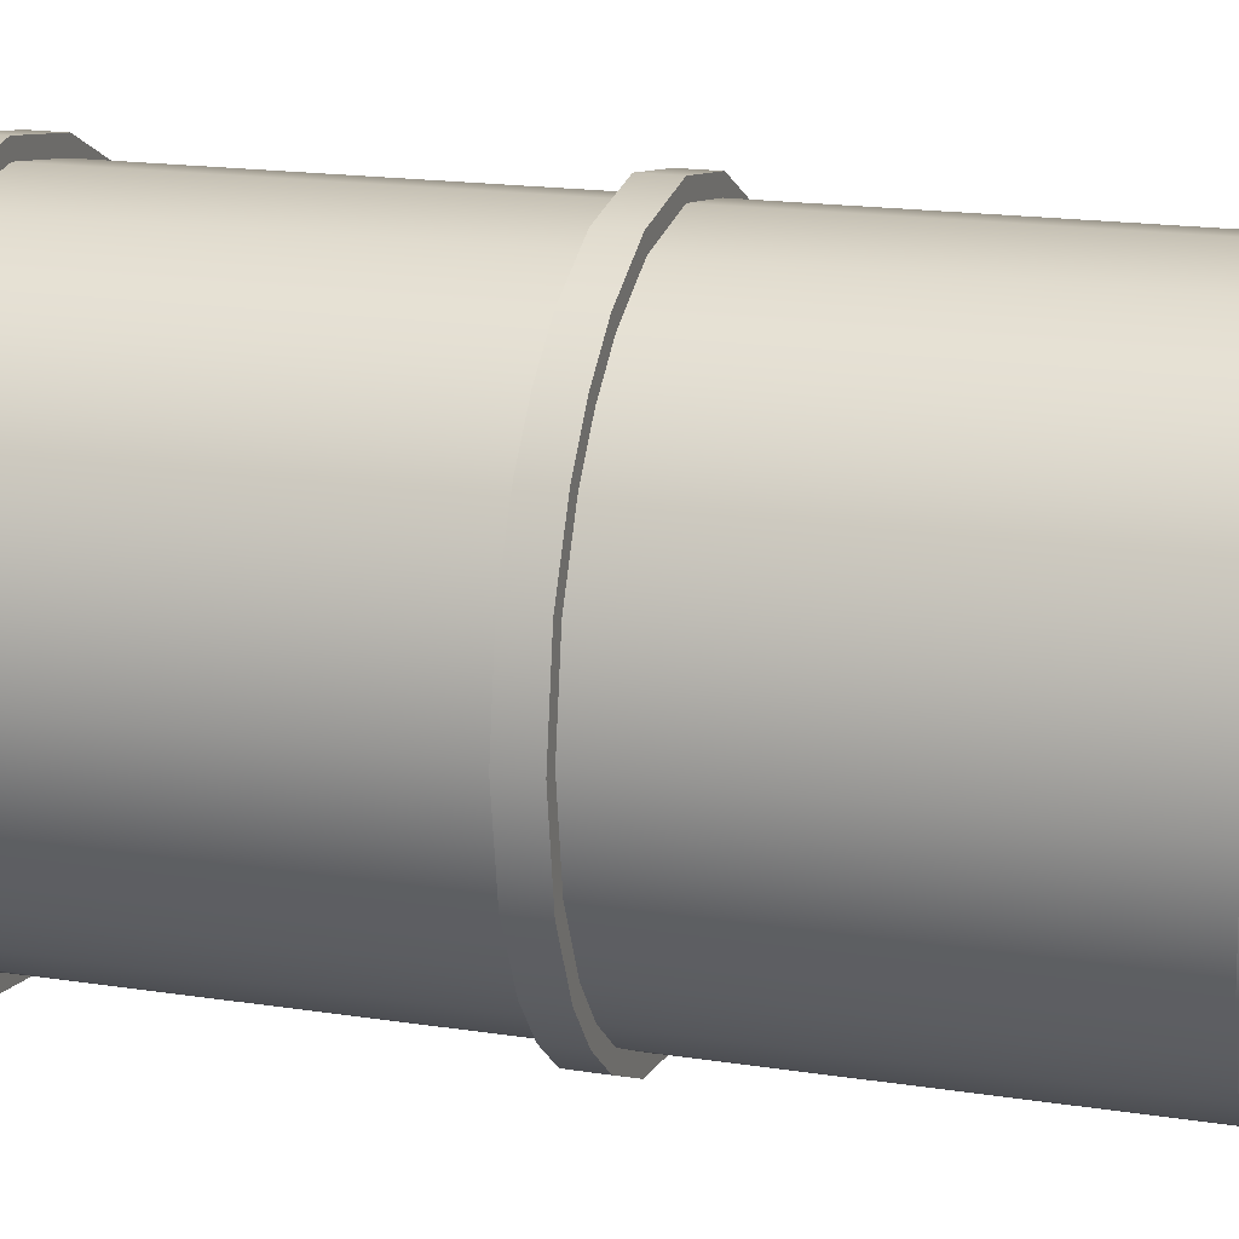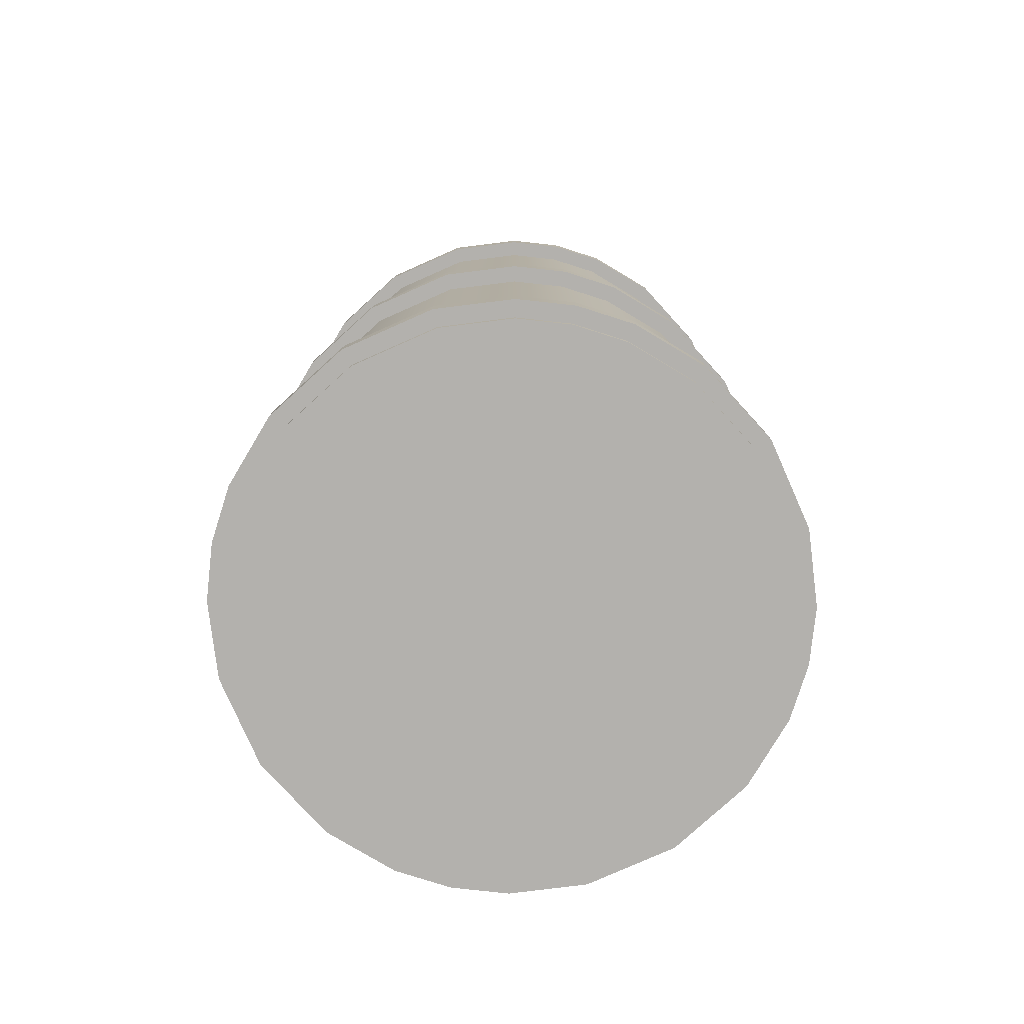
<metadata>
{"format":"obj","ext":"obj","renderer":"f3d","projection":"perspective","resolution":1024,"background":"white","views":[{"elev":18.2,"azim":-73.5,"up":"+Z"},{"elev":-79.2,"azim":123.1,"up":"+Y"}]}
</metadata>
<code>
g Part1
v 48.9 0.313 578.9
v 50.4 0.313 580.4
v 50.08 0.313 580.7
v 49.57 0.313 580.9
v 48.9 0.313 581
v 48.23 0.313 580.9
v 47.72 0.313 580.7
v 47.4 0.313 580.4
v 47.4 0.313 580.4
v 47.13 0.313 580.1
v 46.88 0.313 579.6
v 46.77 0.313 578.9
v 46.88 0.313 578.3
v 47.13 0.313 577.7
v 47.4 0.313 577.4
v 47.4 0.313 577.4
v 47.72 0.313 577.2
v 48.23 0.313 576.9
v 48.9 0.313 576.8
v 49.57 0.313 576.9
v 50.08 0.313 577.2
v 50.4 0.313 577.4
v 50.4 0.313 577.4
v 50.67 0.313 577.7
v 50.92 0.313 578.3
v 51.02 0.313 578.9
v 50.92 0.313 579.6
v 50.67 0.313 580.1
v 50.4 0.313 580.4
v 50.4 0.063 577.4
v 50.4 0.313 577.4
v 50.67 0.063 577.7
v 50.67 0.313 577.7
v 50.92 0.063 578.3
v 50.92 0.313 578.3
v 51.02 0.063 578.9
v 51.02 0.313 578.9
v 50.92 0.063 579.6
v 50.92 0.313 579.6
v 50.67 0.063 580.1
v 50.67 0.313 580.1
v 50.4 0.063 580.4
v 50.4 0.313 580.4
v 50.4 0.313 577.4
v 50.4 0.063 577.4
v 50.08 0.313 577.2
v 50.08 0.063 577.2
v 49.57 0.313 576.9
v 49.57 0.063 576.9
v 48.9 0.313 576.8
v 48.9 0.063 576.8
v 48.23 0.313 576.9
v 48.23 0.063 576.9
v 47.72 0.313 577.2
v 47.72 0.063 577.2
v 47.4 0.313 577.4
v 47.4 0.063 577.4
v 48.9 0.063 578.9
v 50.4 0.063 577.4
v 50.08 0.063 577.2
v 49.57 0.063 576.9
v 48.9 0.063 576.8
v 48.23 0.063 576.9
v 47.72 0.063 577.2
v 47.4 0.063 577.4
v 47.4 0.063 577.4
v 47.13 0.063 577.7
v 46.88 0.063 578.3
v 46.77 0.063 578.9
v 46.88 0.063 579.6
v 47.13 0.063 580.1
v 47.4 0.063 580.4
v 47.4 0.063 580.4
v 47.72 0.063 580.7
v 48.23 0.063 580.9
v 48.9 0.063 581
v 49.57 0.063 580.9
v 50.08 0.063 580.7
v 50.4 0.063 580.4
v 50.4 0.063 580.4
v 50.67 0.063 580.1
v 50.92 0.063 579.6
v 51.02 0.063 578.9
v 50.92 0.063 578.3
v 50.67 0.063 577.7
v 50.4 0.063 577.4
v 47.4 0.063 580.4
v 47.4 0.313 580.4
v 47.13 0.063 580.1
v 47.13 0.313 580.1
v 46.88 0.063 579.6
v 46.88 0.313 579.6
v 46.77 0.063 578.9
v 46.77 0.313 578.9
v 46.88 0.063 578.3
v 46.88 0.313 578.3
v 47.13 0.063 577.7
v 47.13 0.313 577.7
v 47.4 0.063 577.4
v 47.4 0.313 577.4
v 50.4 0.063 580.4
v 50.4 0.313 580.4
v 50.08 0.063 580.7
v 50.08 0.313 580.7
v 49.57 0.063 580.9
v 49.57 0.313 580.9
v 48.9 0.063 581
v 48.9 0.313 581
v 48.23 0.063 580.9
v 48.23 0.313 580.9
v 47.72 0.063 580.7
v 47.72 0.313 580.7
v 47.4 0.063 580.4
v 47.4 0.313 580.4
f 1 3 2
f 1 4 3
f 1 5 4
f 1 6 5
f 1 7 6
f 1 8 7
f 1 10 9
f 1 11 10
f 1 12 11
f 1 13 12
f 1 14 13
f 1 15 14
f 1 17 16
f 1 18 17
f 1 19 18
f 1 20 19
f 1 21 20
f 1 22 21
f 1 24 23
f 1 25 24
f 1 26 25
f 1 27 26
f 1 28 27
f 1 29 28
f 30 31 32
f 32 31 33
f 32 33 34
f 34 33 35
f 34 35 36
f 36 35 37
f 36 37 38
f 38 37 39
f 38 39 40
f 40 39 41
f 40 41 42
f 42 41 43
f 44 45 46
f 46 45 47
f 46 47 48
f 48 47 49
f 48 49 50
f 50 49 51
f 50 51 52
f 52 51 53
f 52 53 54
f 54 53 55
f 54 55 56
f 56 55 57
f 58 60 59
f 58 61 60
f 58 62 61
f 58 63 62
f 58 64 63
f 58 65 64
f 58 67 66
f 58 68 67
f 58 69 68
f 58 70 69
f 58 71 70
f 58 72 71
f 58 74 73
f 58 75 74
f 58 76 75
f 58 77 76
f 58 78 77
f 58 79 78
f 58 81 80
f 58 82 81
f 58 83 82
f 58 84 83
f 58 85 84
f 58 86 85
f 87 88 89
f 89 88 90
f 89 90 91
f 91 90 92
f 91 92 93
f 93 92 94
f 93 94 95
f 95 94 96
f 95 96 97
f 97 96 98
f 97 98 99
f 99 98 100
f 101 102 103
f 103 102 104
f 103 104 105
f 105 104 106
f 105 106 107
f 107 106 108
f 107 108 109
f 109 108 110
f 109 110 111
f 111 110 112
f 111 112 113
f 113 112 114
g Part2
v 48.9 3.438 578.9
v 50.4 3.438 580.4
v 50.08 3.438 580.7
v 49.57 3.438 580.9
v 48.9 3.438 581
v 48.23 3.438 580.9
v 47.72 3.438 580.7
v 47.4 3.438 580.4
v 47.4 3.438 580.4
v 47.13 3.438 580.1
v 46.88 3.438 579.6
v 46.77 3.438 578.9
v 46.88 3.438 578.3
v 47.13 3.438 577.7
v 47.4 3.438 577.4
v 47.4 3.438 577.4
v 47.72 3.438 577.2
v 48.23 3.438 576.9
v 48.9 3.438 576.8
v 49.57 3.438 576.9
v 50.08 3.438 577.2
v 50.4 3.438 577.4
v 50.4 3.438 577.4
v 50.67 3.438 577.7
v 50.92 3.438 578.3
v 51.02 3.438 578.9
v 50.92 3.438 579.6
v 50.67 3.438 580.1
v 50.4 3.438 580.4
v 50.4 3.188 577.4
v 50.4 3.438 577.4
v 50.67 3.188 577.7
v 50.67 3.438 577.7
v 50.92 3.188 578.3
v 50.92 3.438 578.3
v 51.02 3.188 578.9
v 51.02 3.438 578.9
v 50.92 3.188 579.6
v 50.92 3.438 579.6
v 50.67 3.188 580.1
v 50.67 3.438 580.1
v 50.4 3.188 580.4
v 50.4 3.438 580.4
v 50.4 3.438 577.4
v 50.4 3.188 577.4
v 50.08 3.438 577.2
v 50.08 3.188 577.2
v 49.57 3.438 576.9
v 49.57 3.188 576.9
v 48.9 3.438 576.8
v 48.9 3.188 576.8
v 48.23 3.438 576.9
v 48.23 3.188 576.9
v 47.72 3.438 577.2
v 47.72 3.188 577.2
v 47.4 3.438 577.4
v 47.4 3.188 577.4
v 48.9 3.188 578.9
v 50.4 3.188 577.4
v 50.08 3.188 577.2
v 49.57 3.188 576.9
v 48.9 3.188 576.8
v 48.23 3.188 576.9
v 47.72 3.188 577.2
v 47.4 3.188 577.4
v 47.4 3.188 577.4
v 47.13 3.188 577.7
v 46.88 3.188 578.3
v 46.77 3.188 578.9
v 46.88 3.188 579.6
v 47.13 3.188 580.1
v 47.4 3.188 580.4
v 47.4 3.188 580.4
v 47.72 3.188 580.7
v 48.23 3.188 580.9
v 48.9 3.188 581
v 49.57 3.188 580.9
v 50.08 3.188 580.7
v 50.4 3.188 580.4
v 50.4 3.188 580.4
v 50.67 3.188 580.1
v 50.92 3.188 579.6
v 51.02 3.188 578.9
v 50.92 3.188 578.3
v 50.67 3.188 577.7
v 50.4 3.188 577.4
v 47.4 3.188 580.4
v 47.4 3.438 580.4
v 47.13 3.188 580.1
v 47.13 3.438 580.1
v 46.88 3.188 579.6
v 46.88 3.438 579.6
v 46.77 3.188 578.9
v 46.77 3.438 578.9
v 46.88 3.188 578.3
v 46.88 3.438 578.3
v 47.13 3.188 577.7
v 47.13 3.438 577.7
v 47.4 3.188 577.4
v 47.4 3.438 577.4
v 50.4 3.188 580.4
v 50.4 3.438 580.4
v 50.08 3.188 580.7
v 50.08 3.438 580.7
v 49.57 3.188 580.9
v 49.57 3.438 580.9
v 48.9 3.188 581
v 48.9 3.438 581
v 48.23 3.188 580.9
v 48.23 3.438 580.9
v 47.72 3.188 580.7
v 47.72 3.438 580.7
v 47.4 3.188 580.4
v 47.4 3.438 580.4
f 115 117 116
f 115 118 117
f 115 119 118
f 115 120 119
f 115 121 120
f 115 122 121
f 115 124 123
f 115 125 124
f 115 126 125
f 115 127 126
f 115 128 127
f 115 129 128
f 115 131 130
f 115 132 131
f 115 133 132
f 115 134 133
f 115 135 134
f 115 136 135
f 115 138 137
f 115 139 138
f 115 140 139
f 115 141 140
f 115 142 141
f 115 143 142
f 144 145 146
f 146 145 147
f 146 147 148
f 148 147 149
f 148 149 150
f 150 149 151
f 150 151 152
f 152 151 153
f 152 153 154
f 154 153 155
f 154 155 156
f 156 155 157
f 158 159 160
f 160 159 161
f 160 161 162
f 162 161 163
f 162 163 164
f 164 163 165
f 164 165 166
f 166 165 167
f 166 167 168
f 168 167 169
f 168 169 170
f 170 169 171
f 172 174 173
f 172 175 174
f 172 176 175
f 172 177 176
f 172 178 177
f 172 179 178
f 172 181 180
f 172 182 181
f 172 183 182
f 172 184 183
f 172 185 184
f 172 186 185
f 172 188 187
f 172 189 188
f 172 190 189
f 172 191 190
f 172 192 191
f 172 193 192
f 172 195 194
f 172 196 195
f 172 197 196
f 172 198 197
f 172 199 198
f 172 200 199
f 201 202 203
f 203 202 204
f 203 204 205
f 205 204 206
f 205 206 207
f 207 206 208
f 207 208 209
f 209 208 210
f 209 210 211
f 211 210 212
f 211 212 213
f 213 212 214
f 215 216 217
f 217 216 218
f 217 218 219
f 219 218 220
f 219 220 221
f 221 220 222
f 221 222 223
f 223 222 224
f 223 224 225
f 225 224 226
f 225 226 227
f 227 226 228
g Part3
v 48.9 6.75 578.9
v 50.4 6.75 580.4
v 50.08 6.75 580.7
v 49.57 6.75 580.9
v 48.9 6.75 581
v 48.23 6.75 580.9
v 47.72 6.75 580.7
v 47.4 6.75 580.4
v 47.4 6.75 580.4
v 47.13 6.75 580.1
v 46.88 6.75 579.6
v 46.77 6.75 578.9
v 46.88 6.75 578.3
v 47.13 6.75 577.7
v 47.4 6.75 577.4
v 47.4 6.75 577.4
v 47.72 6.75 577.2
v 48.23 6.75 576.9
v 48.9 6.75 576.8
v 49.57 6.75 576.9
v 50.08 6.75 577.2
v 50.4 6.75 577.4
v 50.4 6.75 577.4
v 50.67 6.75 577.7
v 50.92 6.75 578.3
v 51.02 6.75 578.9
v 50.92 6.75 579.6
v 50.67 6.75 580.1
v 50.4 6.75 580.4
v 50.4 6.5 577.4
v 50.4 6.75 577.4
v 50.67 6.5 577.7
v 50.67 6.75 577.7
v 50.92 6.5 578.3
v 50.92 6.75 578.3
v 51.02 6.5 578.9
v 51.02 6.75 578.9
v 50.92 6.5 579.6
v 50.92 6.75 579.6
v 50.67 6.5 580.1
v 50.67 6.75 580.1
v 50.4 6.5 580.4
v 50.4 6.75 580.4
v 50.4 6.75 577.4
v 50.4 6.5 577.4
v 50.08 6.75 577.2
v 50.08 6.5 577.2
v 49.57 6.75 576.9
v 49.57 6.5 576.9
v 48.9 6.75 576.8
v 48.9 6.5 576.8
v 48.23 6.75 576.9
v 48.23 6.5 576.9
v 47.72 6.75 577.2
v 47.72 6.5 577.2
v 47.4 6.75 577.4
v 47.4 6.5 577.4
v 48.9 6.5 578.9
v 50.4 6.5 577.4
v 50.08 6.5 577.2
v 49.57 6.5 576.9
v 48.9 6.5 576.8
v 48.23 6.5 576.9
v 47.72 6.5 577.2
v 47.4 6.5 577.4
v 47.4 6.5 577.4
v 47.13 6.5 577.7
v 46.88 6.5 578.3
v 46.77 6.5 578.9
v 46.88 6.5 579.6
v 47.13 6.5 580.1
v 47.4 6.5 580.4
v 47.4 6.5 580.4
v 47.72 6.5 580.7
v 48.23 6.5 580.9
v 48.9 6.5 581
v 49.57 6.5 580.9
v 50.08 6.5 580.7
v 50.4 6.5 580.4
v 50.4 6.5 580.4
v 50.67 6.5 580.1
v 50.92 6.5 579.6
v 51.02 6.5 578.9
v 50.92 6.5 578.3
v 50.67 6.5 577.7
v 50.4 6.5 577.4
v 47.4 6.5 580.4
v 47.4 6.75 580.4
v 47.13 6.5 580.1
v 47.13 6.75 580.1
v 46.88 6.5 579.6
v 46.88 6.75 579.6
v 46.77 6.5 578.9
v 46.77 6.75 578.9
v 46.88 6.5 578.3
v 46.88 6.75 578.3
v 47.13 6.5 577.7
v 47.13 6.75 577.7
v 47.4 6.5 577.4
v 47.4 6.75 577.4
v 50.4 6.5 580.4
v 50.4 6.75 580.4
v 50.08 6.5 580.7
v 50.08 6.75 580.7
v 49.57 6.5 580.9
v 49.57 6.75 580.9
v 48.9 6.5 581
v 48.9 6.75 581
v 48.23 6.5 580.9
v 48.23 6.75 580.9
v 47.72 6.5 580.7
v 47.72 6.75 580.7
v 47.4 6.5 580.4
v 47.4 6.75 580.4
f 229 231 230
f 229 232 231
f 229 233 232
f 229 234 233
f 229 235 234
f 229 236 235
f 229 238 237
f 229 239 238
f 229 240 239
f 229 241 240
f 229 242 241
f 229 243 242
f 229 245 244
f 229 246 245
f 229 247 246
f 229 248 247
f 229 249 248
f 229 250 249
f 229 252 251
f 229 253 252
f 229 254 253
f 229 255 254
f 229 256 255
f 229 257 256
f 258 259 260
f 260 259 261
f 260 261 262
f 262 261 263
f 262 263 264
f 264 263 265
f 264 265 266
f 266 265 267
f 266 267 268
f 268 267 269
f 268 269 270
f 270 269 271
f 272 273 274
f 274 273 275
f 274 275 276
f 276 275 277
f 276 277 278
f 278 277 279
f 278 279 280
f 280 279 281
f 280 281 282
f 282 281 283
f 282 283 284
f 284 283 285
f 286 288 287
f 286 289 288
f 286 290 289
f 286 291 290
f 286 292 291
f 286 293 292
f 286 295 294
f 286 296 295
f 286 297 296
f 286 298 297
f 286 299 298
f 286 300 299
f 286 302 301
f 286 303 302
f 286 304 303
f 286 305 304
f 286 306 305
f 286 307 306
f 286 309 308
f 286 310 309
f 286 311 310
f 286 312 311
f 286 313 312
f 286 314 313
f 315 316 317
f 317 316 318
f 317 318 319
f 319 318 320
f 319 320 321
f 321 320 322
f 321 322 323
f 323 322 324
f 323 324 325
f 325 324 326
f 325 326 327
f 327 326 328
f 329 330 331
f 331 330 332
f 331 332 333
f 333 332 334
f 333 334 335
f 335 334 336
f 335 336 337
f 337 336 338
f 337 338 339
f 339 338 340
f 339 340 341
f 341 340 342
g Part4
v 50.02 7 578.8
v 50.29 7 579.1
v 50.23 7 579.1
v 50.14 7 579.2
v 50.02 7 579.2
v 49.91 7 579.2
v 49.82 7 579.1
v 49.76 7 579.1
v 49.76 7 579.1
v 49.71 7 579
v 49.67 7 578.9
v 49.65 7 578.8
v 49.67 7 578.7
v 49.71 7 578.6
v 49.76 7 578.5
v 49.76 7 578.5
v 49.82 7 578.5
v 49.91 7 578.4
v 50.02 7 578.4
v 50.14 7 578.4
v 50.23 7 578.5
v 50.29 7 578.5
v 50.29 7 578.5
v 50.34 7 578.6
v 50.38 7 578.7
v 50.4 7 578.8
v 50.38 7 578.9
v 50.34 7 579
v 50.29 7 579.1
v 50.29 6.75 578.5
v 50.29 7 578.5
v 50.34 6.75 578.6
v 50.34 7 578.6
v 50.38 6.75 578.7
v 50.38 7 578.7
v 50.4 6.75 578.8
v 50.4 7 578.8
v 50.38 6.75 578.9
v 50.38 7 578.9
v 50.34 6.75 579
v 50.34 7 579
v 50.29 6.75 579.1
v 50.29 7 579.1
v 50.29 7 578.5
v 50.29 6.75 578.5
v 50.23 7 578.5
v 50.23 6.75 578.5
v 50.14 7 578.4
v 50.14 6.75 578.4
v 50.02 7 578.4
v 50.02 6.75 578.4
v 49.91 7 578.4
v 49.91 6.75 578.4
v 49.82 7 578.5
v 49.82 6.75 578.5
v 49.76 7 578.5
v 49.76 6.75 578.5
v 50.02 6.75 578.8
v 50.29 6.75 578.5
v 50.23 6.75 578.5
v 50.14 6.75 578.4
v 50.02 6.75 578.4
v 49.91 6.75 578.4
v 49.82 6.75 578.5
v 49.76 6.75 578.5
v 49.76 6.75 578.5
v 49.71 6.75 578.6
v 49.67 6.75 578.7
v 49.65 6.75 578.8
v 49.67 6.75 578.9
v 49.71 6.75 579
v 49.76 6.75 579.1
v 49.76 6.75 579.1
v 49.82 6.75 579.1
v 49.91 6.75 579.2
v 50.02 6.75 579.2
v 50.14 6.75 579.2
v 50.23 6.75 579.1
v 50.29 6.75 579.1
v 50.29 6.75 579.1
v 50.34 6.75 579
v 50.38 6.75 578.9
v 50.4 6.75 578.8
v 50.38 6.75 578.7
v 50.34 6.75 578.6
v 50.29 6.75 578.5
v 49.76 6.75 579.1
v 49.76 7 579.1
v 49.71 6.75 579
v 49.71 7 579
v 49.67 6.75 578.9
v 49.67 7 578.9
v 49.65 6.75 578.8
v 49.65 7 578.8
v 49.67 6.75 578.7
v 49.67 7 578.7
v 49.71 6.75 578.6
v 49.71 7 578.6
v 49.76 6.75 578.5
v 49.76 7 578.5
v 50.29 6.75 579.1
v 50.29 7 579.1
v 50.23 6.75 579.1
v 50.23 7 579.1
v 50.14 6.75 579.2
v 50.14 7 579.2
v 50.02 6.75 579.2
v 50.02 7 579.2
v 49.91 6.75 579.2
v 49.91 7 579.2
v 49.82 6.75 579.1
v 49.82 7 579.1
v 49.76 6.75 579.1
v 49.76 7 579.1
f 343 345 344
f 343 346 345
f 343 347 346
f 343 348 347
f 343 349 348
f 343 350 349
f 343 352 351
f 343 353 352
f 343 354 353
f 343 355 354
f 343 356 355
f 343 357 356
f 343 359 358
f 343 360 359
f 343 361 360
f 343 362 361
f 343 363 362
f 343 364 363
f 343 366 365
f 343 367 366
f 343 368 367
f 343 369 368
f 343 370 369
f 343 371 370
f 372 373 374
f 374 373 375
f 374 375 376
f 376 375 377
f 376 377 378
f 378 377 379
f 378 379 380
f 380 379 381
f 380 381 382
f 382 381 383
f 382 383 384
f 384 383 385
f 386 387 388
f 388 387 389
f 388 389 390
f 390 389 391
f 390 391 392
f 392 391 393
f 392 393 394
f 394 393 395
f 394 395 396
f 396 395 397
f 396 397 398
f 398 397 399
f 400 402 401
f 400 403 402
f 400 404 403
f 400 405 404
f 400 406 405
f 400 407 406
f 400 409 408
f 400 410 409
f 400 411 410
f 400 412 411
f 400 413 412
f 400 414 413
f 400 416 415
f 400 417 416
f 400 418 417
f 400 419 418
f 400 420 419
f 400 421 420
f 400 423 422
f 400 424 423
f 400 425 424
f 400 426 425
f 400 427 426
f 400 428 427
f 429 430 431
f 431 430 432
f 431 432 433
f 433 432 434
f 433 434 435
f 435 434 436
f 435 436 437
f 437 436 438
f 437 438 439
f 439 438 440
f 439 440 441
f 441 440 442
f 443 444 445
f 445 444 446
f 445 446 447
f 447 446 448
f 447 448 449
f 449 448 450
f 449 450 451
f 451 450 452
f 451 452 453
f 453 452 454
f 453 454 455
f 455 454 456
g Part5
v 48.9 6.625 578.9
v 50.31 6.625 580.3
v 50.01 6.625 580.6
v 49.53 6.625 580.8
v 48.9 6.625 580.9
v 48.27 6.625 580.8
v 47.79 6.625 580.6
v 47.49 6.625 580.3
v 47.49 6.625 580.3
v 47.24 6.625 580
v 47 6.625 579.6
v 46.9 6.625 578.9
v 47 6.625 578.3
v 47.24 6.625 577.8
v 47.49 6.625 577.5
v 47.49 6.625 577.5
v 47.79 6.625 577.3
v 48.27 6.625 577
v 48.9 6.625 576.9
v 49.53 6.625 577
v 50.01 6.625 577.3
v 50.31 6.625 577.5
v 50.31 6.625 577.5
v 50.56 6.625 577.8
v 50.8 6.625 578.3
v 50.9 6.625 578.9
v 50.8 6.625 579.6
v 50.56 6.625 580
v 50.31 6.625 580.3
v 50.31 -3.815e-06 577.5
v 50.31 6.625 577.5
v 50.56 -3.815e-06 577.8
v 50.56 6.625 577.8
v 50.8 -4.053e-06 578.3
v 50.8 6.625 578.3
v 50.9 -4.053e-06 578.9
v 50.9 6.625 578.9
v 50.8 -4.053e-06 579.6
v 50.8 6.625 579.6
v 50.56 -3.815e-06 580
v 50.56 6.625 580
v 50.31 -3.815e-06 580.3
v 50.31 6.625 580.3
v 50.31 6.625 577.5
v 50.31 -3.815e-06 577.5
v 50.01 6.625 577.3
v 50.01 -3.815e-06 577.3
v 49.53 6.625 577
v 49.53 -3.815e-06 577
v 48.9 6.625 576.9
v 48.9 -3.815e-06 576.9
v 48.27 6.625 577
v 48.27 -3.815e-06 577
v 47.79 6.625 577.3
v 47.79 -3.815e-06 577.3
v 47.49 6.625 577.5
v 47.49 -3.815e-06 577.5
v 48.9 -3.815e-06 578.9
v 50.31 -3.815e-06 577.5
v 50.01 -3.815e-06 577.3
v 49.53 -3.815e-06 577
v 48.9 -3.815e-06 576.9
v 48.27 -3.815e-06 577
v 47.79 -3.815e-06 577.3
v 47.49 -3.815e-06 577.5
v 47.49 -3.815e-06 577.5
v 47.24 -3.815e-06 577.8
v 47 -3.576e-06 578.3
v 46.9 -3.576e-06 578.9
v 47 -3.576e-06 579.6
v 47.24 -3.815e-06 580
v 47.49 -3.815e-06 580.3
v 47.49 -3.815e-06 580.3
v 47.79 -3.815e-06 580.6
v 48.27 -3.815e-06 580.8
v 48.9 -3.815e-06 580.9
v 49.53 -3.815e-06 580.8
v 50.01 -3.815e-06 580.6
v 50.31 -3.815e-06 580.3
v 50.31 -3.815e-06 580.3
v 50.56 -3.815e-06 580
v 50.8 -4.053e-06 579.6
v 50.9 -4.053e-06 578.9
v 50.8 -4.053e-06 578.3
v 50.56 -3.815e-06 577.8
v 50.31 -3.815e-06 577.5
v 47.49 -3.815e-06 580.3
v 47.49 6.625 580.3
v 47.24 -3.815e-06 580
v 47.24 6.625 580
v 47 -3.576e-06 579.6
v 47 6.625 579.6
v 46.9 -3.576e-06 578.9
v 46.9 6.625 578.9
v 47 -3.576e-06 578.3
v 47 6.625 578.3
v 47.24 -3.815e-06 577.8
v 47.24 6.625 577.8
v 47.49 -3.815e-06 577.5
v 47.49 6.625 577.5
v 50.31 -3.815e-06 580.3
v 50.31 6.625 580.3
v 50.01 -3.815e-06 580.6
v 50.01 6.625 580.6
v 49.53 -3.815e-06 580.8
v 49.53 6.625 580.8
v 48.9 -3.815e-06 580.9
v 48.9 6.625 580.9
v 48.27 -3.815e-06 580.8
v 48.27 6.625 580.8
v 47.79 -3.815e-06 580.6
v 47.79 6.625 580.6
v 47.49 -3.815e-06 580.3
v 47.49 6.625 580.3
f 457 459 458
f 457 460 459
f 457 461 460
f 457 462 461
f 457 463 462
f 457 464 463
f 457 466 465
f 457 467 466
f 457 468 467
f 457 469 468
f 457 470 469
f 457 471 470
f 457 473 472
f 457 474 473
f 457 475 474
f 457 476 475
f 457 477 476
f 457 478 477
f 457 480 479
f 457 481 480
f 457 482 481
f 457 483 482
f 457 484 483
f 457 485 484
f 486 487 488
f 488 487 489
f 488 489 490
f 490 489 491
f 490 491 492
f 492 491 493
f 492 493 494
f 494 493 495
f 494 495 496
f 496 495 497
f 496 497 498
f 498 497 499
f 500 501 502
f 502 501 503
f 502 503 504
f 504 503 505
f 504 505 506
f 506 505 507
f 506 507 508
f 508 507 509
f 508 509 510
f 510 509 511
f 510 511 512
f 512 511 513
f 514 516 515
f 514 517 516
f 514 518 517
f 514 519 518
f 514 520 519
f 514 521 520
f 514 523 522
f 514 524 523
f 514 525 524
f 514 526 525
f 514 527 526
f 514 528 527
f 514 530 529
f 514 531 530
f 514 532 531
f 514 533 532
f 514 534 533
f 514 535 534
f 514 537 536
f 514 538 537
f 514 539 538
f 514 540 539
f 514 541 540
f 514 542 541
f 543 544 545
f 545 544 546
f 545 546 547
f 547 546 548
f 547 548 549
f 549 548 550
f 549 550 551
f 551 550 552
f 551 552 553
f 553 552 554
f 553 554 555
f 555 554 556
f 557 558 559
f 559 558 560
f 559 560 561
f 561 560 562
f 561 562 563
f 563 562 564
f 563 564 565
f 565 564 566
f 565 566 567
f 567 566 568
f 567 568 569
f 569 568 570

</code>
